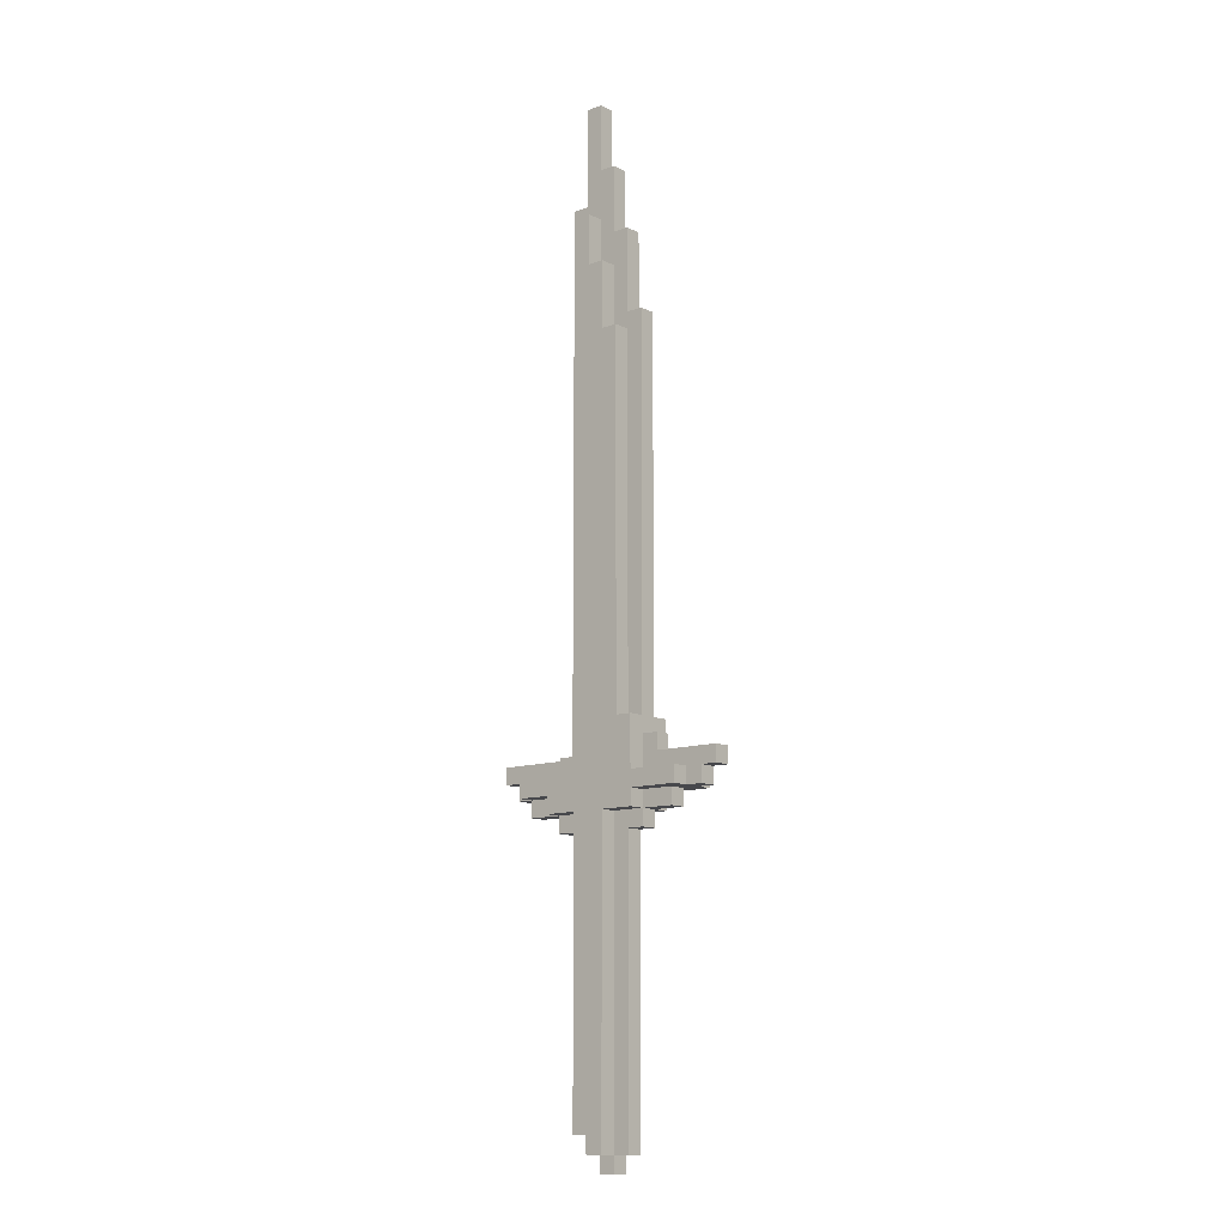
<metadata>
{"format":"obj","ext":"obj","renderer":"f3d","projection":"perspective","resolution":1024,"background":"white","views":[{"elev":-11.6,"azim":40.6,"up":"+Y"}]}
</metadata>
<code>
g MagicDagger
v -6.5 21 0.5
v -6.5 21 -0.5
v -6.5 22 0.5
v -6.5 22 -0.5
v -5.5 20 0.5
v -5.5 20 -0.5
v -5.5 21 0.5
v -5.5 21 -0.5
v -4.5 19 0.5
v -4.5 19 -0.5
v -4.5 20 1.5
v -4.5 20 0.5
v -4.5 20 -0.5
v -4.5 20 -1.5
v -4.5 21 1.5
v -4.5 21 0.5
v -4.5 21 -0.5
v -4.5 21 -1.5
v -2.5 18 0.5
v -2.5 18 -0.5
v -2.5 19 1.5
v -2.5 19 0.5
v -2.5 19 -0.5
v -2.5 19 -1.5
v -2.5 20 1.5
v -2.5 20 0.5
v -2.5 20 -0.5
v -2.5 20 -1.5
v -1.5 21 1.5
v -1.5 21 0.5
v -1.5 21 -0.5
v -1.5 21 -1.5
v -1.5 22 1.5
v -1.5 22 0.5
v -1.5 22 -0.5
v -1.5 22 -1.5
v -1.5 54 0.5
v -1.5 54 -0.5
v -0.5 1 0.5
v -0.5 1 -0.5
v -0.5 2 1.5
v -0.5 2 0.5
v -0.5 2 -0.5
v -0.5 2 -1.5
v -0.5 3 1.5
v -0.5 3 0.5
v -0.5 3 -0.5
v -0.5 3 -1.5
v -0.5 5 1.5
v -0.5 5 0.5
v -0.5 5 -0.5
v -0.5 5 -1.5
v -0.5 6 0.5
v -0.5 6 -0.5
v -0.5 8 0.5
v -0.5 8 -0.5
v -0.5 9 1.5
v -0.5 9 0.5
v -0.5 9 -0.5
v -0.5 9 -1.5
v -0.5 11 1.5
v -0.5 11 0.5
v -0.5 11 -0.5
v -0.5 11 -1.5
v -0.5 12 0.5
v -0.5 12 -0.5
v -0.5 14 0.5
v -0.5 14 -0.5
v -0.5 15 1.5
v -0.5 15 0.5
v -0.5 15 -0.5
v -0.5 15 -1.5
v -0.5 17 1.5
v -0.5 17 0.5
v -0.5 17 -0.5
v -0.5 17 -1.5
v -0.5 18 1.5
v -0.5 18 0.5
v -0.5 18 -0.5
v -0.5 18 -1.5
v -0.5 19 1.5
v -0.5 19 0.5
v -0.5 19 -0.5
v -0.5 19 -1.5
v -0.5 22 1.5
v -0.5 22 0.5
v -0.5 22 -0.5
v -0.5 22 -1.5
v -0.5 53 1.5
v -0.5 53 0.5
v -0.5 53 -0.5
v -0.5 53 -1.5
v -0.5 54 0.5
v -0.5 54 -0.5
v -0.5 60 0.5
v -0.5 60 -0.5
v 0.5 0 0.5
v 0.5 0 -0.5
v 0.5 1 1.5
v 0.5 1 0.5
v 0.5 1 -0.5
v 0.5 1 -1.5
v 0.5 2 1.5
v 0.5 2 0.5
v 0.5 2 -0.5
v 0.5 2 -1.5
v 0.5 50 1.5
v 0.5 50 0.5
v 0.5 50 -0.5
v 0.5 50 -1.5
v 0.5 53 1.5
v 0.5 53 0.5
v 0.5 53 -0.5
v 0.5 53 -1.5
v 0.5 56 0.5
v 0.5 56 -0.5
v 0.5 60 0.5
v 0.5 60 -0.5
v 1.5 0 0.5
v 1.5 0 -0.5
v 1.5 1 1.5
v 1.5 1 0.5
v 1.5 1 -0.5
v 1.5 1 -1.5
v 1.5 2 1.5
v 1.5 2 0.5
v 1.5 2 -0.5
v 1.5 2 -1.5
v 1.5 3 0.5
v 1.5 3 -0.5
v 1.5 5 0.5
v 1.5 5 -0.5
v 1.5 6 1.5
v 1.5 6 0.5
v 1.5 6 -0.5
v 1.5 6 -1.5
v 1.5 8 1.5
v 1.5 8 0.5
v 1.5 8 -0.5
v 1.5 8 -1.5
v 1.5 9 0.5
v 1.5 9 -0.5
v 1.5 11 0.5
v 1.5 11 -0.5
v 1.5 12 1.5
v 1.5 12 0.5
v 1.5 12 -0.5
v 1.5 12 -1.5
v 1.5 14 1.5
v 1.5 14 0.5
v 1.5 14 -0.5
v 1.5 14 -1.5
v 1.5 15 0.5
v 1.5 15 -0.5
v 1.5 17 0.5
v 1.5 17 -0.5
v 1.5 18 1.5
v 1.5 18 0.5
v 1.5 18 -0.5
v 1.5 18 -1.5
v 1.5 19 1.5
v 1.5 19 0.5
v 1.5 19 -0.5
v 1.5 19 -1.5
v 1.5 46 1.5
v 1.5 46 0.5
v 1.5 46 -0.5
v 1.5 46 -1.5
v 1.5 50 1.5
v 1.5 50 0.5
v 1.5 50 -0.5
v 1.5 50 -1.5
v 1.5 52 0.5
v 1.5 52 -0.5
v 1.5 56 0.5
v 1.5 56 -0.5
v 2.5 1 0.5
v 2.5 1 -0.5
v 2.5 3 0.5
v 2.5 3 -0.5
v 2.5 5 0.5
v 2.5 5 -0.5
v 2.5 9 0.5
v 2.5 9 -0.5
v 2.5 11 0.5
v 2.5 11 -0.5
v 2.5 15 0.5
v 2.5 15 -0.5
v 2.5 17 0.5
v 2.5 17 -0.5
v 2.5 18 0.5
v 2.5 18 -0.5
v 2.5 24 1.5
v 2.5 24 0.5
v 2.5 24 -0.5
v 2.5 24 -1.5
v 2.5 46 1.5
v 2.5 46 0.5
v 2.5 46 -0.5
v 2.5 46 -1.5
v 2.5 47 0.5
v 2.5 47 -0.5
v 2.5 52 0.5
v 2.5 52 -0.5
v 3.5 18 0.5
v 3.5 18 -0.5
v 3.5 19 1.5
v 3.5 19 0.5
v 3.5 19 -0.5
v 3.5 19 -1.5
v 3.5 20 1.5
v 3.5 20 0.5
v 3.5 20 -0.5
v 3.5 20 -1.5
v 3.5 21 1.5
v 3.5 21 0.5
v 3.5 21 -0.5
v 3.5 21 -1.5
v 3.5 23 0.5
v 3.5 23 -0.5
v 3.5 24 1.5
v 3.5 24 0.5
v 3.5 24 -0.5
v 3.5 24 -1.5
v 3.5 47 0.5
v 3.5 47 -0.5
v 4.5 22 0.5
v 4.5 22 -0.5
v 4.5 23 0.5
v 4.5 23 -0.5
v 5.5 19 0.5
v 5.5 19 -0.5
v 5.5 20 0.5
v 5.5 20 -0.5
v 6.5 20 1.5
v 6.5 20 0.5
v 6.5 20 -0.5
v 6.5 20 -1.5
v 6.5 21 1.5
v 6.5 21 0.5
v 6.5 21 -0.5
v 6.5 21 -1.5
v 7.5 20 0.5
v 7.5 20 -0.5
v 7.5 21 0.5
v 7.5 21 -0.5
v 8.5 21 0.5
v 8.5 21 -0.5
v 8.5 22 0.5
v 8.5 22 -0.5
v -4.5 20 1.5
v -4.5 21 1.5
v -2.5 19 1.5
v -2.5 20 1.5
v -1.5 21 1.5
v -1.5 22 1.5
v -0.5 2 1.5
v -0.5 3 1.5
v -0.5 5 1.5
v -0.5 9 1.5
v -0.5 11 1.5
v -0.5 15 1.5
v -0.5 17 1.5
v -0.5 18 1.5
v -0.5 19 1.5
v -0.5 20 1.5
v -0.5 22 1.5
v -0.5 53 1.5
v 0.5 1 1.5
v 0.5 2 1.5
v 0.5 3 1.5
v 0.5 5 1.5
v 0.5 6 1.5
v 0.5 8 1.5
v 0.5 9 1.5
v 0.5 11 1.5
v 0.5 12 1.5
v 0.5 14 1.5
v 0.5 15 1.5
v 0.5 17 1.5
v 0.5 50 1.5
v 0.5 53 1.5
v 1.5 1 1.5
v 1.5 2 1.5
v 1.5 6 1.5
v 1.5 8 1.5
v 1.5 12 1.5
v 1.5 14 1.5
v 1.5 18 1.5
v 1.5 19 1.5
v 1.5 46 1.5
v 1.5 50 1.5
v 2.5 20 1.5
v 2.5 21 1.5
v 2.5 24 1.5
v 2.5 46 1.5
v 3.5 19 1.5
v 3.5 20 1.5
v 3.5 21 1.5
v 3.5 24 1.5
v 6.5 20 1.5
v 6.5 21 1.5
v -6.5 21 0.5
v -6.5 22 0.5
v -5.5 20 0.5
v -5.5 21 0.5
v -4.5 19 0.5
v -4.5 20 0.5
v -4.5 21 0.5
v -2.5 18 0.5
v -2.5 19 0.5
v -2.5 20 0.5
v -1.5 21 0.5
v -1.5 22 0.5
v -1.5 54 0.5
v -0.5 1 0.5
v -0.5 2 0.5
v -0.5 18 0.5
v -0.5 19 0.5
v -0.5 22 0.5
v -0.5 53 0.5
v -0.5 54 0.5
v -0.5 60 0.5
v 0.5 0 0.5
v 0.5 1 0.5
v 0.5 2 0.5
v 0.5 50 0.5
v 0.5 53 0.5
v 0.5 54 0.5
v 0.5 56 0.5
v 0.5 60 0.5
v 1.5 0 0.5
v 1.5 1 0.5
v 1.5 2 0.5
v 1.5 3 0.5
v 1.5 5 0.5
v 1.5 6 0.5
v 1.5 8 0.5
v 1.5 9 0.5
v 1.5 11 0.5
v 1.5 12 0.5
v 1.5 14 0.5
v 1.5 15 0.5
v 1.5 17 0.5
v 1.5 18 0.5
v 1.5 19 0.5
v 1.5 46 0.5
v 1.5 50 0.5
v 1.5 52 0.5
v 1.5 56 0.5
v 2.5 1 0.5
v 2.5 3 0.5
v 2.5 5 0.5
v 2.5 9 0.5
v 2.5 11 0.5
v 2.5 15 0.5
v 2.5 17 0.5
v 2.5 18 0.5
v 2.5 24 0.5
v 2.5 46 0.5
v 2.5 47 0.5
v 2.5 52 0.5
v 3.5 18 0.5
v 3.5 19 0.5
v 3.5 20 0.5
v 3.5 21 0.5
v 3.5 23 0.5
v 3.5 24 0.5
v 3.5 47 0.5
v 4.5 22 0.5
v 4.5 23 0.5
v 5.5 19 0.5
v 5.5 20 0.5
v 6.5 20 0.5
v 6.5 21 0.5
v 7.5 20 0.5
v 7.5 21 0.5
v 8.5 21 0.5
v 8.5 22 0.5
v -6.5 21 -0.5
v -6.5 22 -0.5
v -5.5 20 -0.5
v -5.5 21 -0.5
v -4.5 19 -0.5
v -4.5 20 -0.5
v -4.5 21 -0.5
v -2.5 18 -0.5
v -2.5 19 -0.5
v -2.5 20 -0.5
v -1.5 21 -0.5
v -1.5 22 -0.5
v -1.5 54 -0.5
v -0.5 1 -0.5
v -0.5 2 -0.5
v -0.5 18 -0.5
v -0.5 19 -0.5
v -0.5 22 -0.5
v -0.5 53 -0.5
v -0.5 54 -0.5
v -0.5 60 -0.5
v 0.5 0 -0.5
v 0.5 1 -0.5
v 0.5 2 -0.5
v 0.5 50 -0.5
v 0.5 53 -0.5
v 0.5 54 -0.5
v 0.5 56 -0.5
v 0.5 60 -0.5
v 1.5 0 -0.5
v 1.5 1 -0.5
v 1.5 2 -0.5
v 1.5 3 -0.5
v 1.5 5 -0.5
v 1.5 6 -0.5
v 1.5 8 -0.5
v 1.5 9 -0.5
v 1.5 11 -0.5
v 1.5 12 -0.5
v 1.5 14 -0.5
v 1.5 15 -0.5
v 1.5 17 -0.5
v 1.5 18 -0.5
v 1.5 19 -0.5
v 1.5 46 -0.5
v 1.5 50 -0.5
v 1.5 52 -0.5
v 1.5 56 -0.5
v 2.5 1 -0.5
v 2.5 3 -0.5
v 2.5 5 -0.5
v 2.5 9 -0.5
v 2.5 11 -0.5
v 2.5 15 -0.5
v 2.5 17 -0.5
v 2.5 18 -0.5
v 2.5 24 -0.5
v 2.5 46 -0.5
v 2.5 47 -0.5
v 2.5 52 -0.5
v 3.5 18 -0.5
v 3.5 19 -0.5
v 3.5 20 -0.5
v 3.5 21 -0.5
v 3.5 23 -0.5
v 3.5 24 -0.5
v 3.5 47 -0.5
v 4.5 22 -0.5
v 4.5 23 -0.5
v 5.5 19 -0.5
v 5.5 20 -0.5
v 6.5 20 -0.5
v 6.5 21 -0.5
v 7.5 20 -0.5
v 7.5 21 -0.5
v 8.5 21 -0.5
v 8.5 22 -0.5
v -4.5 20 -1.5
v -4.5 21 -1.5
v -2.5 19 -1.5
v -2.5 20 -1.5
v -1.5 21 -1.5
v -1.5 22 -1.5
v -0.5 2 -1.5
v -0.5 3 -1.5
v -0.5 5 -1.5
v -0.5 9 -1.5
v -0.5 11 -1.5
v -0.5 15 -1.5
v -0.5 17 -1.5
v -0.5 18 -1.5
v -0.5 19 -1.5
v -0.5 20 -1.5
v -0.5 22 -1.5
v -0.5 53 -1.5
v 0.5 1 -1.5
v 0.5 2 -1.5
v 0.5 3 -1.5
v 0.5 5 -1.5
v 0.5 6 -1.5
v 0.5 8 -1.5
v 0.5 9 -1.5
v 0.5 11 -1.5
v 0.5 12 -1.5
v 0.5 14 -1.5
v 0.5 15 -1.5
v 0.5 17 -1.5
v 0.5 50 -1.5
v 0.5 53 -1.5
v 1.5 1 -1.5
v 1.5 2 -1.5
v 1.5 6 -1.5
v 1.5 8 -1.5
v 1.5 12 -1.5
v 1.5 14 -1.5
v 1.5 18 -1.5
v 1.5 19 -1.5
v 1.5 46 -1.5
v 1.5 50 -1.5
v 2.5 20 -1.5
v 2.5 21 -1.5
v 2.5 24 -1.5
v 2.5 46 -1.5
v 3.5 19 -1.5
v 3.5 20 -1.5
v 3.5 21 -1.5
v 3.5 24 -1.5
v 6.5 20 -1.5
v 6.5 21 -1.5
v 0.5 0 0.5
v 1.5 0 0.5
v 0.5 0 -0.5
v 1.5 0 -0.5
v 0.5 1 1.5
v 1.5 1 1.5
v -0.5 1 0.5
v 0.5 1 0.5
v 1.5 1 0.5
v 2.5 1 0.5
v -0.5 1 -0.5
v 0.5 1 -0.5
v 1.5 1 -0.5
v 2.5 1 -0.5
v 0.5 1 -1.5
v 1.5 1 -1.5
v -0.5 2 1.5
v 0.5 2 1.5
v -0.5 2 0.5
v 0.5 2 0.5
v -0.5 2 -0.5
v 0.5 2 -0.5
v -0.5 2 -1.5
v 0.5 2 -1.5
v -2.5 18 0.5
v -0.5 18 0.5
v 2.5 18 0.5
v 3.5 18 0.5
v -2.5 18 -0.5
v -0.5 18 -0.5
v 2.5 18 -0.5
v 3.5 18 -0.5
v -2.5 19 1.5
v -0.5 19 1.5
v 1.5 19 1.5
v 3.5 19 1.5
v -4.5 19 0.5
v -2.5 19 0.5
v -0.5 19 0.5
v 1.5 19 0.5
v 3.5 19 0.5
v 5.5 19 0.5
v -4.5 19 -0.5
v -2.5 19 -0.5
v -0.5 19 -0.5
v 1.5 19 -0.5
v 3.5 19 -0.5
v 5.5 19 -0.5
v -2.5 19 -1.5
v -0.5 19 -1.5
v 1.5 19 -1.5
v 3.5 19 -1.5
v -4.5 20 1.5
v -2.5 20 1.5
v 3.5 20 1.5
v 6.5 20 1.5
v -5.5 20 0.5
v -4.5 20 0.5
v -2.5 20 0.5
v 3.5 20 0.5
v 5.5 20 0.5
v 6.5 20 0.5
v 7.5 20 0.5
v -5.5 20 -0.5
v -4.5 20 -0.5
v -2.5 20 -0.5
v 3.5 20 -0.5
v 5.5 20 -0.5
v 6.5 20 -0.5
v 7.5 20 -0.5
v -4.5 20 -1.5
v -2.5 20 -1.5
v 3.5 20 -1.5
v 6.5 20 -1.5
v -6.5 21 0.5
v -5.5 21 0.5
v 7.5 21 0.5
v 8.5 21 0.5
v -6.5 21 -0.5
v -5.5 21 -0.5
v 7.5 21 -0.5
v 8.5 21 -0.5
v -4.5 21 1.5
v -1.5 21 1.5
v 3.5 21 1.5
v 6.5 21 1.5
v -4.5 21 0.5
v -1.5 21 0.5
v 3.5 21 0.5
v 6.5 21 0.5
v -4.5 21 -0.5
v -1.5 21 -0.5
v 3.5 21 -0.5
v 6.5 21 -0.5
v -4.5 21 -1.5
v -1.5 21 -1.5
v 3.5 21 -1.5
v 6.5 21 -1.5
v -1.5 22 1.5
v -0.5 22 1.5
v -6.5 22 0.5
v -1.5 22 0.5
v -0.5 22 0.5
v 4.5 22 0.5
v 8.5 22 0.5
v -6.5 22 -0.5
v -1.5 22 -0.5
v -0.5 22 -0.5
v 4.5 22 -0.5
v 8.5 22 -0.5
v -1.5 22 -1.5
v -0.5 22 -1.5
v 3.5 23 0.5
v 4.5 23 0.5
v 3.5 23 -0.5
v 4.5 23 -0.5
v 2.5 24 1.5
v 3.5 24 1.5
v 2.5 24 0.5
v 3.5 24 0.5
v 2.5 24 -0.5
v 3.5 24 -0.5
v 2.5 24 -1.5
v 3.5 24 -1.5
v 1.5 46 1.5
v 2.5 46 1.5
v 1.5 46 0.5
v 2.5 46 0.5
v 1.5 46 -0.5
v 2.5 46 -0.5
v 1.5 46 -1.5
v 2.5 46 -1.5
v 2.5 47 0.5
v 3.5 47 0.5
v 2.5 47 -0.5
v 3.5 47 -0.5
v 0.5 50 1.5
v 1.5 50 1.5
v 0.5 50 0.5
v 1.5 50 0.5
v 0.5 50 -0.5
v 1.5 50 -0.5
v 0.5 50 -1.5
v 1.5 50 -1.5
v 1.5 52 0.5
v 2.5 52 0.5
v 1.5 52 -0.5
v 2.5 52 -0.5
v -0.5 53 1.5
v 0.5 53 1.5
v -0.5 53 0.5
v 0.5 53 0.5
v -0.5 53 -0.5
v 0.5 53 -0.5
v -0.5 53 -1.5
v 0.5 53 -1.5
v -1.5 54 0.5
v -0.5 54 0.5
v -1.5 54 -0.5
v -0.5 54 -0.5
v 0.5 56 0.5
v 1.5 56 0.5
v 0.5 56 -0.5
v 1.5 56 -0.5
v -0.5 60 0.5
v 0.5 60 0.5
v -0.5 60 -0.5
v 0.5 60 -0.5
f 3 2 1
f 4 2 3
f 7 6 5
f 8 6 7
f 12 10 9
f 13 10 12
f 15 12 11
f 16 12 15
f 17 14 13
f 18 14 17
f 22 20 19
f 23 20 22
f 25 22 21
f 26 22 25
f 27 24 23
f 28 24 27
f 33 30 29
f 34 30 33
f 35 32 31
f 36 32 35
f 37 35 34
f 38 35 37
f 42 40 39
f 43 40 42
f 45 42 41
f 46 43 42
f 46 42 45
f 47 44 43
f 47 43 46
f 48 44 47
f 49 46 45
f 49 47 46
f 49 48 47
f 50 48 49
f 51 48 50
f 52 48 51
f 53 50 49
f 53 51 50
f 54 52 51
f 54 51 53
f 55 53 49
f 55 54 53
f 56 52 54
f 56 54 55
f 57 55 49
f 58 56 55
f 58 55 57
f 59 52 56
f 59 56 58
f 60 52 59
f 61 58 57
f 61 59 58
f 61 60 59
f 62 60 61
f 63 60 62
f 64 60 63
f 65 62 61
f 65 63 62
f 66 64 63
f 66 63 65
f 67 65 61
f 67 66 65
f 68 64 66
f 68 66 67
f 69 67 61
f 70 68 67
f 70 67 69
f 71 64 68
f 71 68 70
f 72 64 71
f 73 70 69
f 73 71 70
f 73 72 71
f 74 72 73
f 75 72 74
f 76 72 75
f 77 74 73
f 78 75 74
f 78 74 77
f 79 76 75
f 79 75 78
f 80 76 79
f 81 78 77
f 82 78 81
f 83 80 79
f 84 80 83
f 89 86 85
f 90 86 89
f 91 88 87
f 92 88 91
f 95 94 93
f 96 94 95
f 100 98 97
f 101 98 100
f 103 100 99
f 104 100 103
f 105 102 101
f 106 102 105
f 107 108 111
f 111 108 112
f 109 110 113
f 113 110 114
f 115 116 117
f 117 116 118
f 119 120 122
f 122 120 123
f 121 122 125
f 125 122 126
f 123 124 127
f 127 124 128
f 125 126 129
f 127 128 130
f 125 129 131
f 130 128 132
f 125 131 133
f 133 131 134
f 132 128 135
f 135 128 136
f 133 134 137
f 137 134 138
f 135 136 139
f 139 136 140
f 137 138 141
f 139 140 142
f 137 141 143
f 142 140 144
f 137 143 145
f 145 143 146
f 144 140 147
f 147 140 148
f 145 146 149
f 149 146 150
f 147 148 151
f 151 148 152
f 149 150 153
f 151 152 154
f 149 153 155
f 154 152 156
f 149 155 157
f 157 155 158
f 156 152 159
f 159 152 160
f 157 158 161
f 161 158 162
f 159 160 163
f 163 160 164
f 165 166 169
f 169 166 170
f 167 168 171
f 171 168 172
f 173 174 175
f 175 174 176
f 177 178 179
f 179 178 180
f 179 180 181
f 181 180 182
f 181 182 183
f 183 182 184
f 183 184 185
f 185 184 186
f 185 186 187
f 187 186 188
f 187 188 189
f 189 188 190
f 189 190 191
f 191 190 192
f 193 194 197
f 197 194 198
f 195 196 199
f 199 196 200
f 201 202 203
f 203 202 204
f 205 206 208
f 208 206 209
f 207 208 211
f 211 208 212
f 209 210 213
f 213 210 214
f 215 216 219
f 217 218 220
f 215 219 221
f 219 220 222
f 221 219 222
f 220 218 223
f 222 220 223
f 223 218 224
f 222 223 225
f 225 223 226
f 227 228 229
f 229 228 230
f 231 232 233
f 233 232 234
f 235 236 239
f 239 236 240
f 237 238 241
f 241 238 242
f 243 244 245
f 245 244 246
f 247 248 249
f 249 248 250
f 254 252 251
f 255 252 254
f 255 254 253
f 265 255 253
f 265 256 255
f 266 256 265
f 267 256 266
f 270 258 257
f 271 259 258
f 271 258 270
f 272 260 259
f 272 259 271
f 273 260 272
f 274 260 273
f 275 261 260
f 275 260 274
f 276 262 261
f 276 261 275
f 277 262 276
f 278 262 277
f 279 263 262
f 279 262 278
f 280 264 263
f 280 263 279
f 281 268 267
f 281 267 266
f 282 268 281
f 283 270 269
f 284 271 270
f 284 270 283
f 284 272 271
f 284 273 272
f 285 274 273
f 285 273 284
f 286 275 274
f 286 274 285
f 286 277 276
f 286 276 275
f 287 278 277
f 287 277 286
f 288 279 278
f 288 278 287
f 288 280 279
f 289 264 280
f 289 280 288
f 289 265 264
f 289 266 265
f 290 266 289
f 291 281 266
f 292 281 291
f 293 291 266
f 293 266 290
f 294 291 293
f 295 291 294
f 296 291 295
f 297 293 290
f 297 294 293
f 298 294 297
f 299 295 294
f 299 294 298
f 300 295 299
f 301 299 298
f 302 299 301
f 306 304 303
f 308 306 305
f 309 304 306
f 309 306 308
f 311 308 307
f 312 308 311
f 313 304 309
f 314 304 313
f 318 311 310
f 319 311 318
f 320 315 314
f 321 315 320
f 322 315 321
f 325 317 316
f 326 317 325
f 328 322 321
f 329 323 322
f 329 322 328
f 330 323 329
f 331 323 330
f 332 325 324
f 333 325 332
f 348 328 327
f 348 330 329
f 348 329 328
f 349 330 348
f 350 330 349
f 351 334 333
f 351 335 334
f 352 336 335
f 352 335 351
f 353 337 336
f 353 336 352
f 353 338 337
f 353 339 338
f 354 340 339
f 354 339 353
f 355 343 342
f 355 340 354
f 355 341 340
f 355 342 341
f 356 344 343
f 356 343 355
f 357 345 344
f 357 344 356
f 358 346 345
f 358 345 357
f 360 349 348
f 360 348 347
f 361 349 360
f 362 349 361
f 363 346 358
f 364 346 363
f 368 361 360
f 368 360 359
f 369 361 368
f 370 367 366
f 371 367 370
f 372 365 364
f 373 365 372
f 375 370 366
f 376 375 374
f 377 370 375
f 377 375 376
f 378 370 377
f 379 370 378
f 380 381 383
f 382 383 385
f 383 381 386
f 385 383 386
f 384 385 388
f 388 385 389
f 386 381 390
f 390 381 391
f 387 388 395
f 395 388 396
f 391 392 397
f 397 392 398
f 398 392 399
f 393 394 402
f 402 394 403
f 398 399 405
f 399 400 406
f 405 399 406
f 406 400 407
f 407 400 408
f 401 402 409
f 409 402 410
f 404 405 425
f 406 407 425
f 405 406 425
f 425 407 426
f 426 407 427
f 410 411 428
f 411 412 428
f 412 413 429
f 428 412 429
f 413 414 430
f 429 413 430
f 414 415 430
f 415 416 430
f 416 417 431
f 430 416 431
f 419 420 432
f 431 417 432
f 417 418 432
f 418 419 432
f 420 421 433
f 432 420 433
f 421 422 434
f 433 421 434
f 422 423 435
f 434 422 435
f 425 426 437
f 424 425 437
f 437 426 438
f 438 426 439
f 435 423 440
f 440 423 441
f 437 438 445
f 436 437 445
f 445 438 446
f 443 444 447
f 447 444 448
f 441 442 449
f 449 442 450
f 443 447 452
f 451 452 453
f 452 447 454
f 453 452 454
f 454 447 455
f 455 447 456
f 457 458 460
f 460 458 461
f 459 460 461
f 459 461 471
f 461 462 471
f 471 462 472
f 472 462 473
f 463 464 476
f 464 465 477
f 476 464 477
f 465 466 478
f 477 465 478
f 478 466 479
f 479 466 480
f 466 467 481
f 480 466 481
f 467 468 482
f 481 467 482
f 482 468 483
f 483 468 484
f 468 469 485
f 484 468 485
f 469 470 486
f 485 469 486
f 473 474 487
f 472 473 487
f 487 474 488
f 475 476 489
f 476 477 490
f 489 476 490
f 477 478 490
f 478 479 490
f 479 480 491
f 490 479 491
f 480 481 492
f 491 480 492
f 482 483 492
f 481 482 492
f 483 484 493
f 492 483 493
f 484 485 494
f 493 484 494
f 485 486 494
f 486 470 495
f 494 486 495
f 470 471 495
f 471 472 495
f 495 472 496
f 472 487 497
f 497 487 498
f 472 497 499
f 496 472 499
f 499 497 500
f 500 497 501
f 501 497 502
f 496 499 503
f 499 500 503
f 503 500 504
f 500 501 505
f 504 500 505
f 505 501 506
f 504 505 507
f 507 505 508
f 511 510 509
f 512 510 511
f 516 514 513
f 517 514 516
f 519 516 515
f 520 516 519
f 521 518 517
f 522 518 521
f 523 521 520
f 524 521 523
f 527 526 525
f 528 526 527
f 531 530 529
f 532 530 531
f 537 534 533
f 538 534 537
f 539 536 535
f 540 536 539
f 546 542 541
f 547 542 546
f 548 544 543
f 549 544 548
f 551 546 545
f 552 546 551
f 555 550 549
f 556 550 555
f 557 553 552
f 558 553 557
f 559 555 554
f 560 555 559
f 566 562 561
f 567 562 566
f 568 564 563
f 569 564 568
f 570 564 569
f 572 566 565
f 573 566 572
f 576 571 570
f 576 570 569
f 577 571 576
f 578 571 577
f 579 574 573
f 580 574 579
f 581 577 576
f 581 576 575
f 582 577 581
f 587 584 583
f 588 584 587
f 589 586 585
f 590 586 589
f 591 592 595
f 595 592 596
f 593 594 597
f 597 594 598
f 599 600 603
f 603 600 604
f 601 602 605
f 605 602 606
f 607 608 610
f 610 608 611
f 609 610 614
f 614 610 615
f 612 613 617
f 617 613 618
f 615 616 619
f 619 616 620
f 621 622 623
f 623 622 624
f 625 626 627
f 627 626 628
f 629 630 631
f 631 630 632
f 633 634 635
f 635 634 636
f 637 638 639
f 639 638 640
f 641 642 643
f 643 642 644
f 645 646 647
f 647 646 648
f 649 650 651
f 651 650 652
f 653 654 655
f 655 654 656
f 657 658 659
f 659 658 660
f 661 662 663
f 663 662 664
f 665 666 667
f 667 666 668
f 669 670 671
f 671 670 672
f 673 674 675
f 675 674 676

</code>
